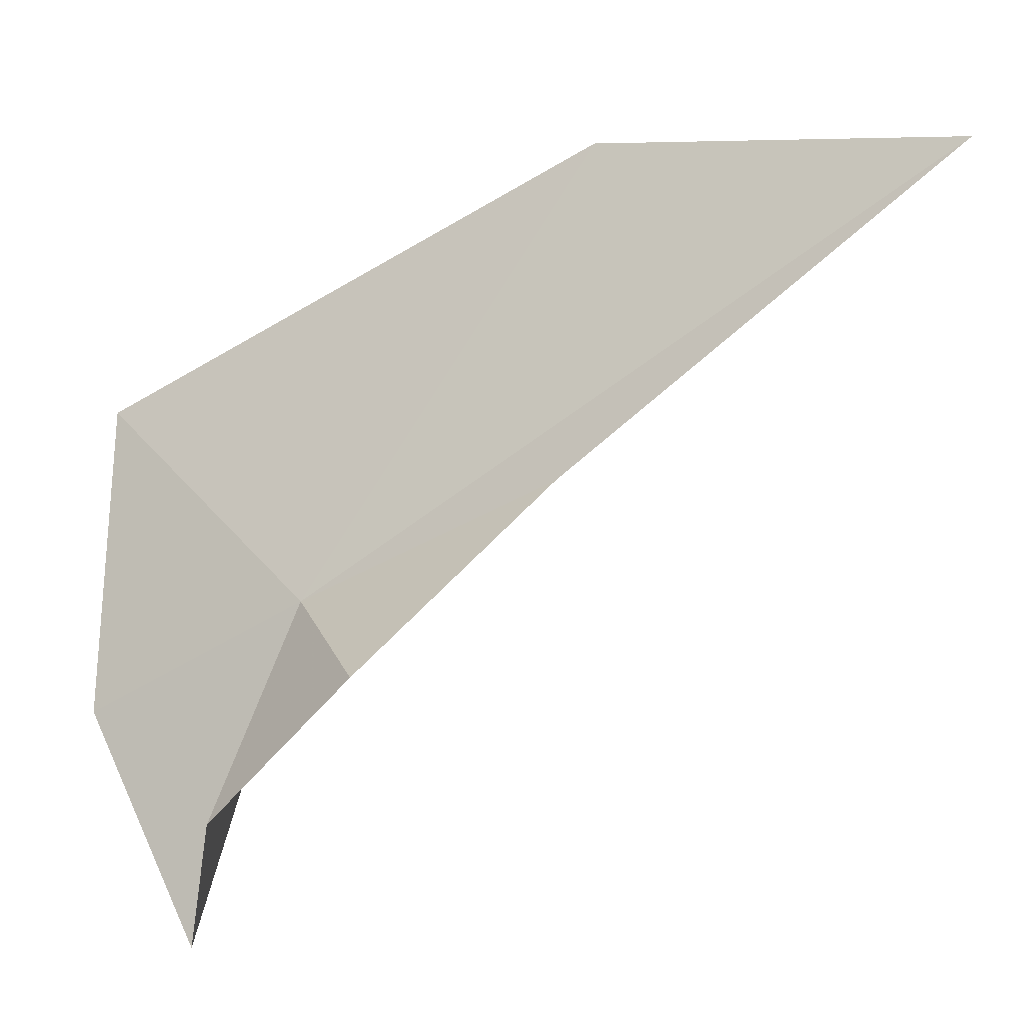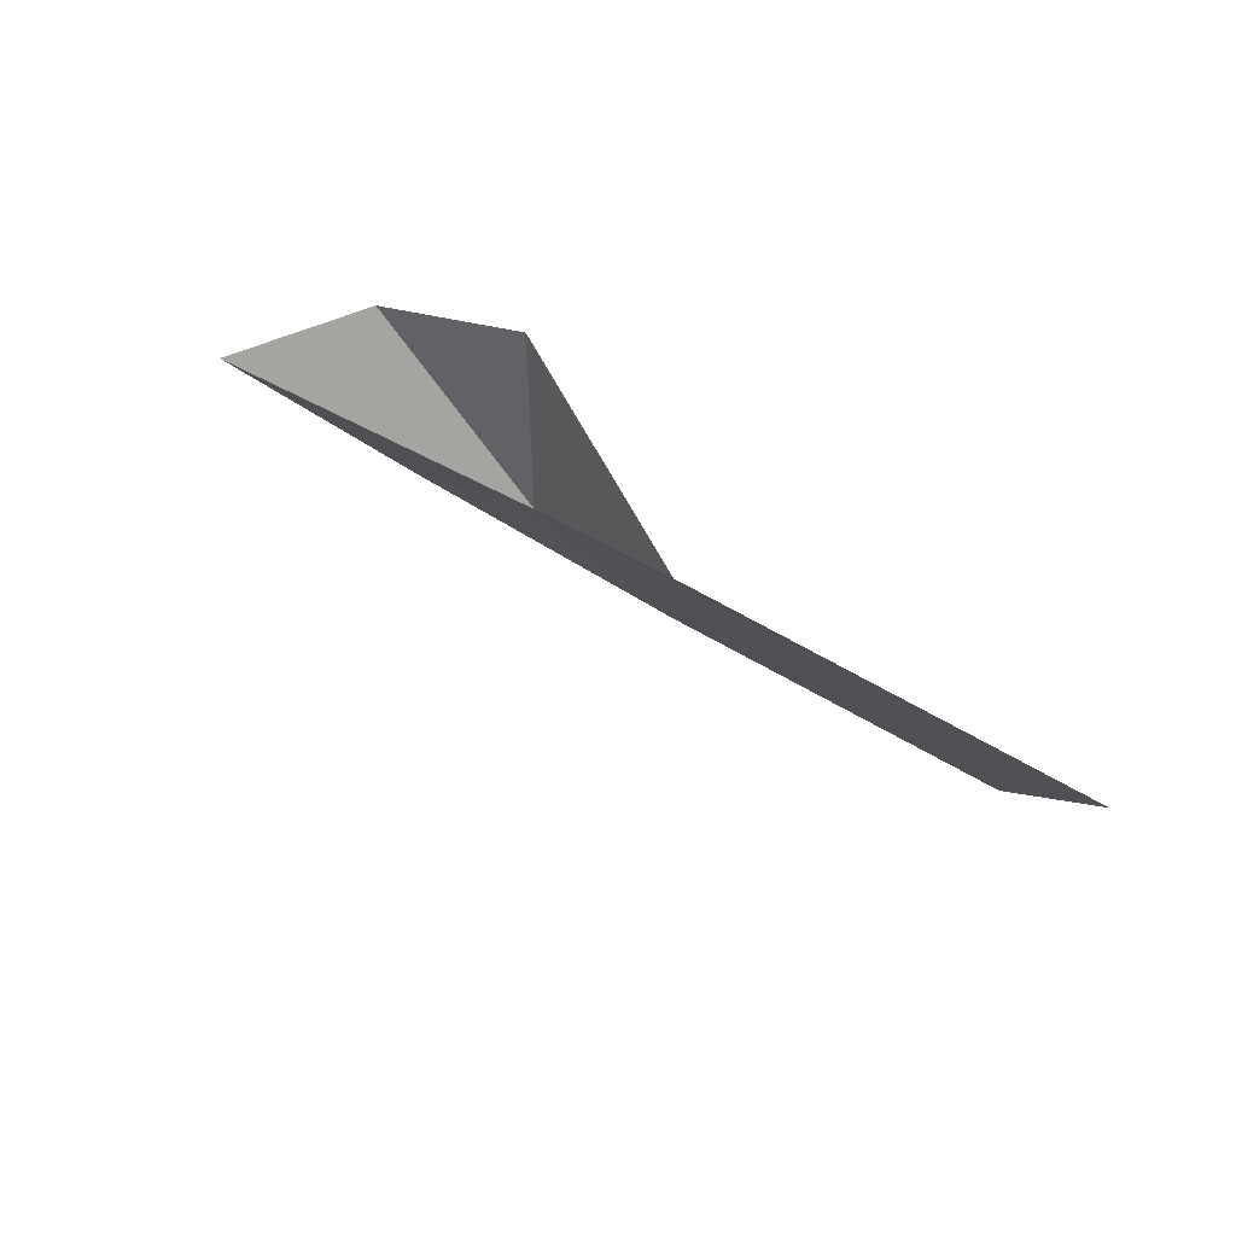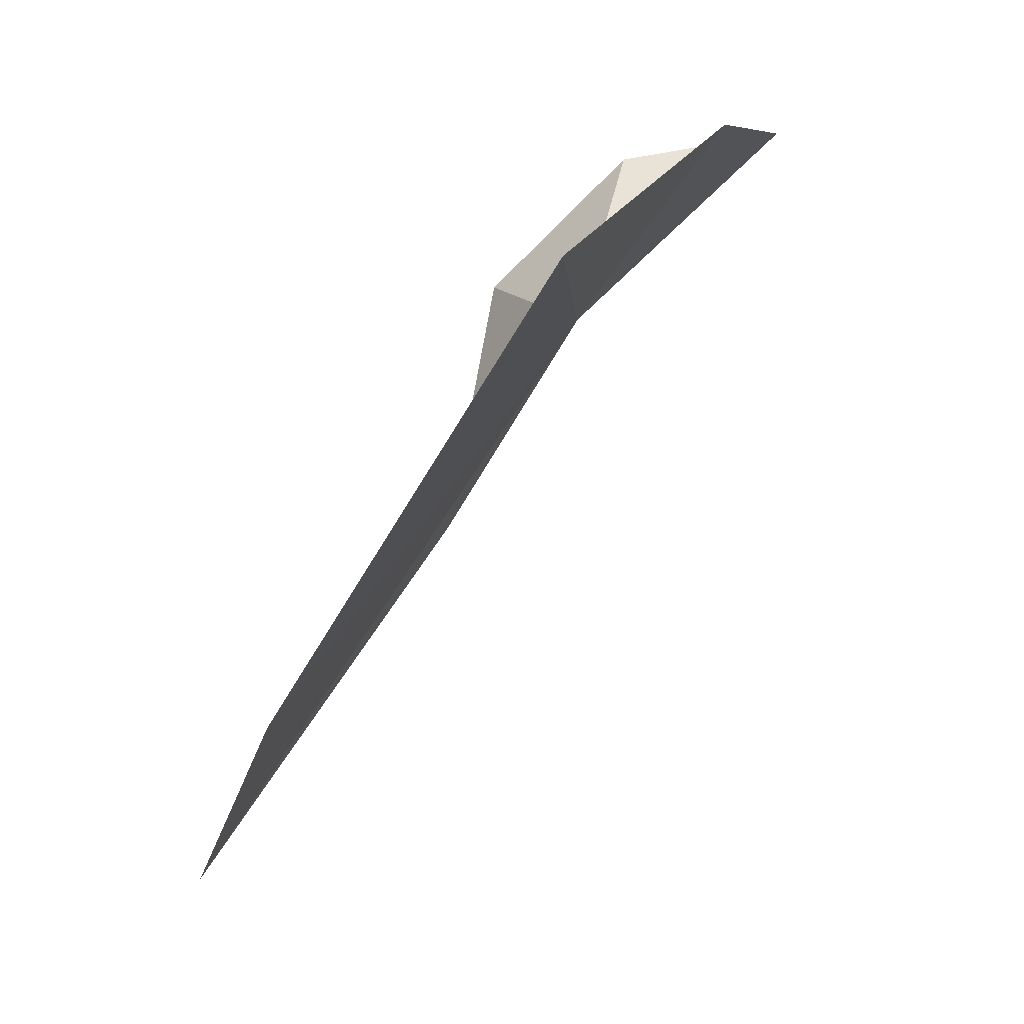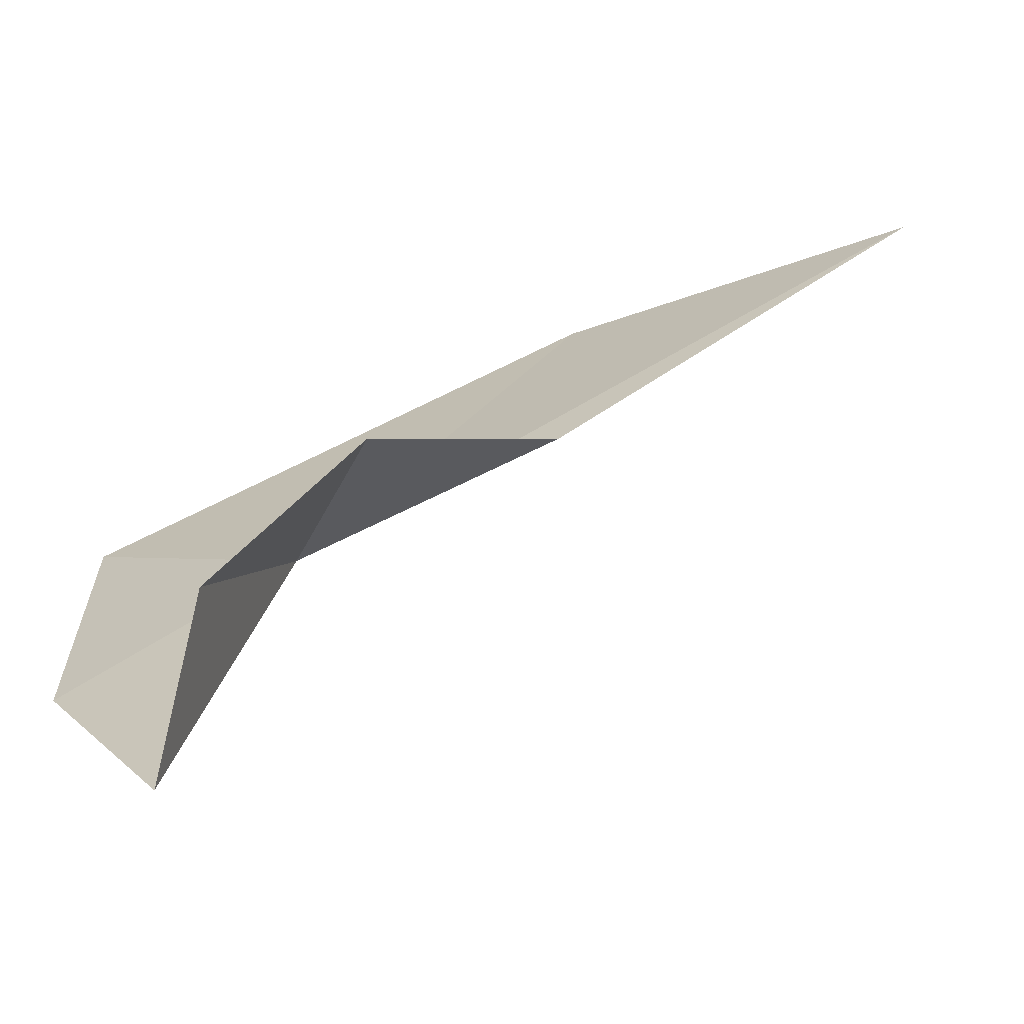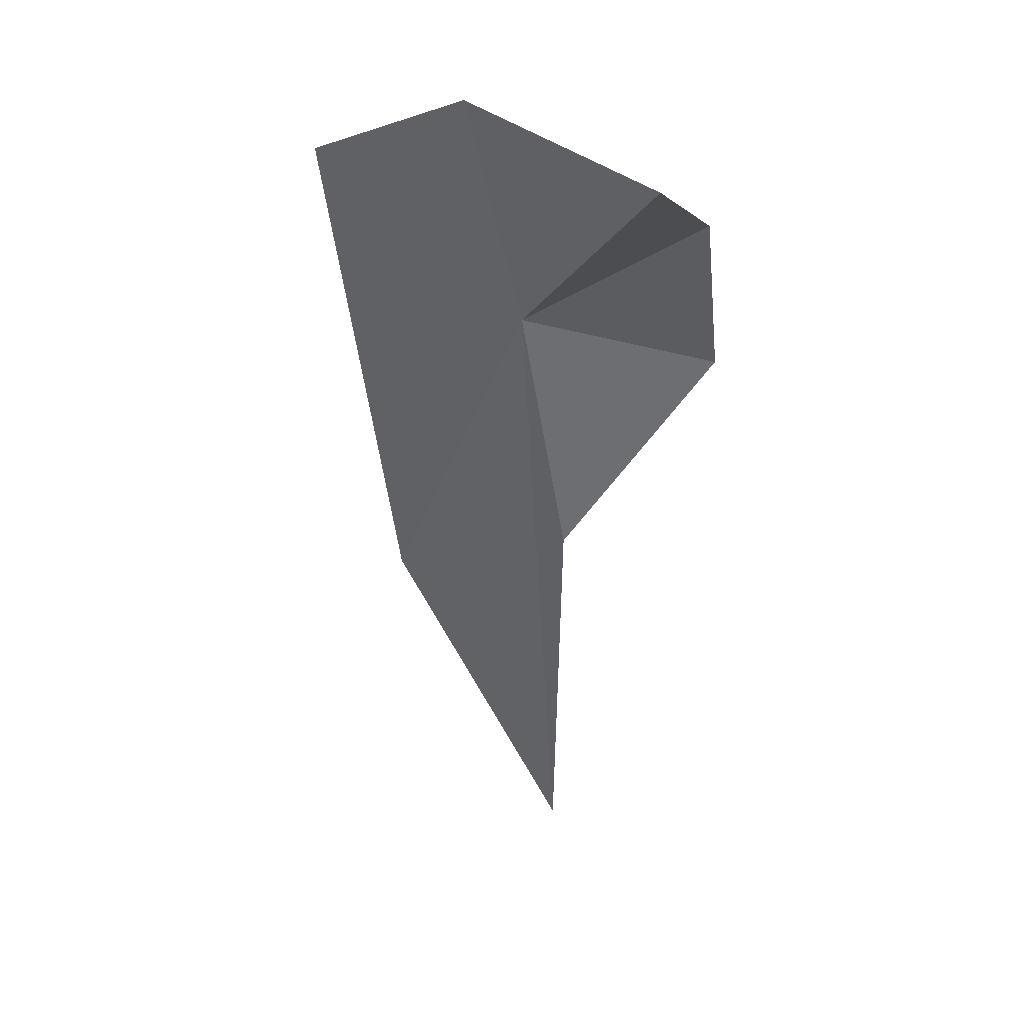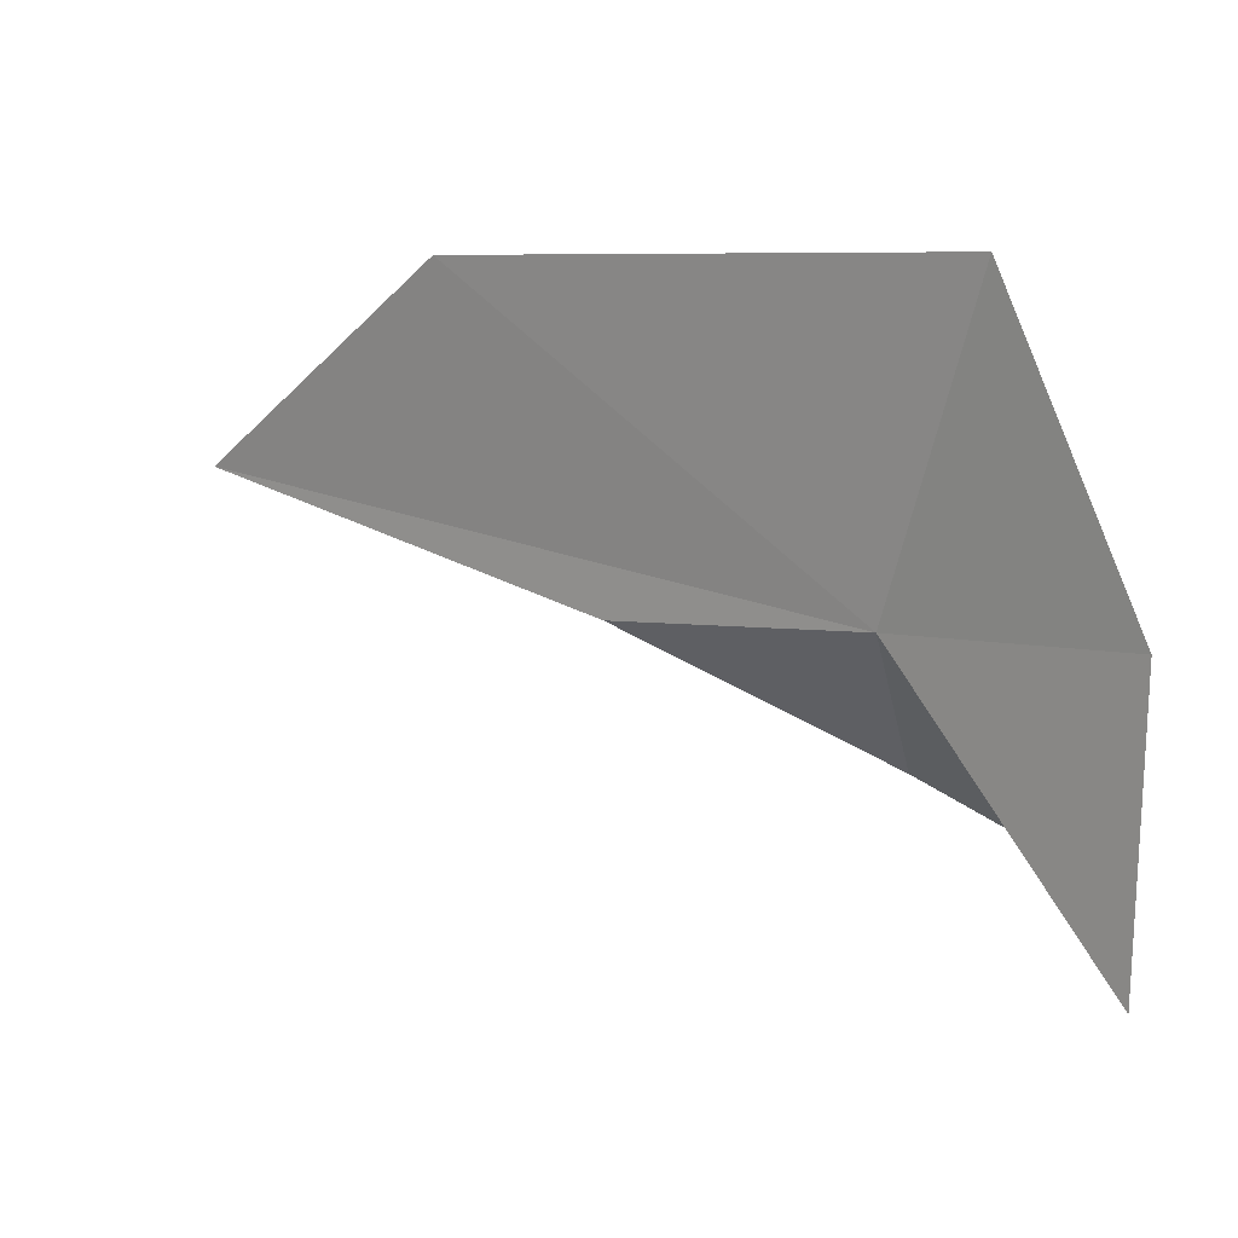
<metadata>
{"format":"obj","ext":"obj","renderer":"f3d","projection":"perspective","resolution":1024,"background":"white","views":[{"elev":26.2,"azim":-95.0,"up":"+Z"},{"elev":-61.6,"azim":-81.2,"up":"+Y"},{"elev":30.1,"azim":71.5,"up":"+Y"},{"elev":-27.0,"azim":-99.5,"up":"+Z"},{"elev":6.1,"azim":-173.7,"up":"+Y"},{"elev":-43.5,"azim":114.1,"up":"+Z"}]}
</metadata>
<code>
v -14.23 22.37 56.07
v -13.36 20.99 57.85
v -13.15 23.2 56.53
v -14.19 19.52 58.1
v -14.04 23.33 55.44
v -14.37 21.26 56.68
v -15.13 22.17 56.19
v -14.93 22.9 54.75
v -15.11 22.79 55.5
f 1 2 3
f 1 4 2
f 1 3 5
f 1 6 4
f 1 7 6
f 1 5 8
f 1 8 9
f 1 9 7

</code>
